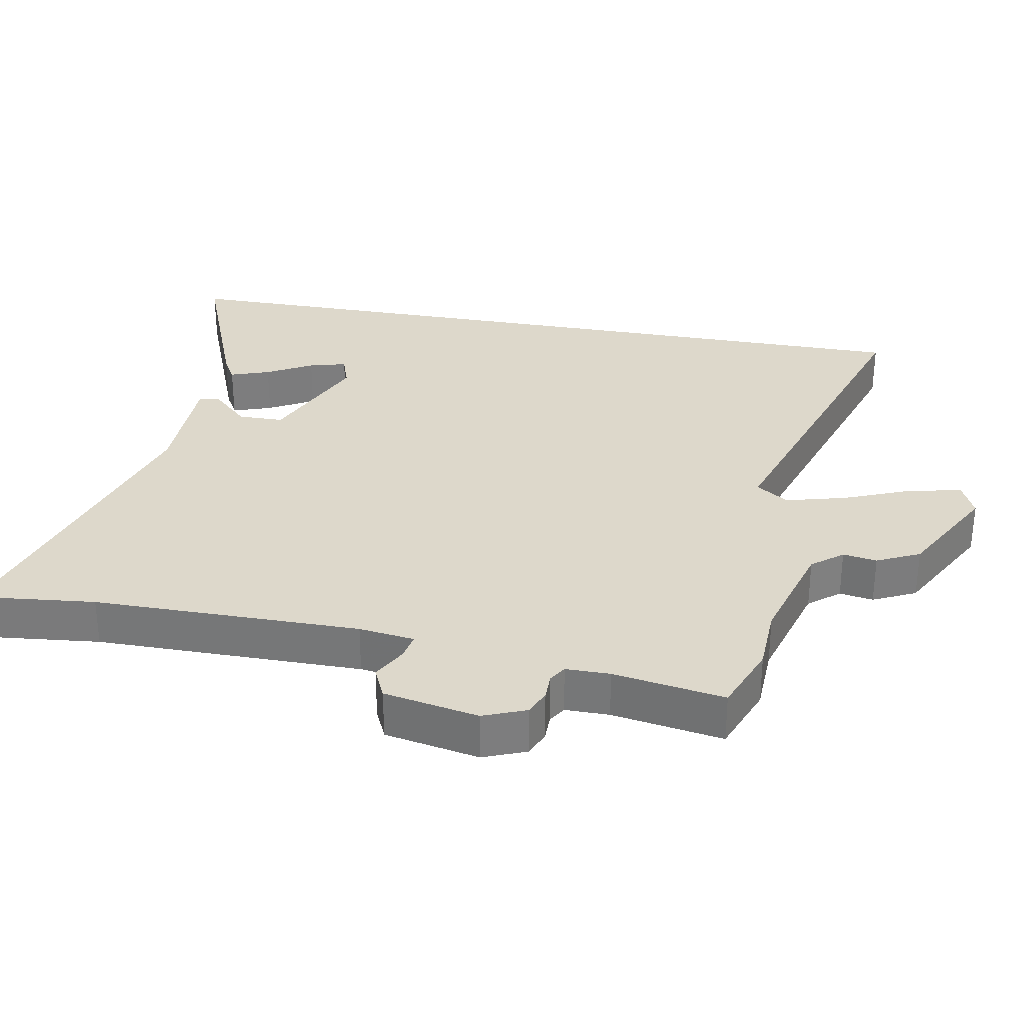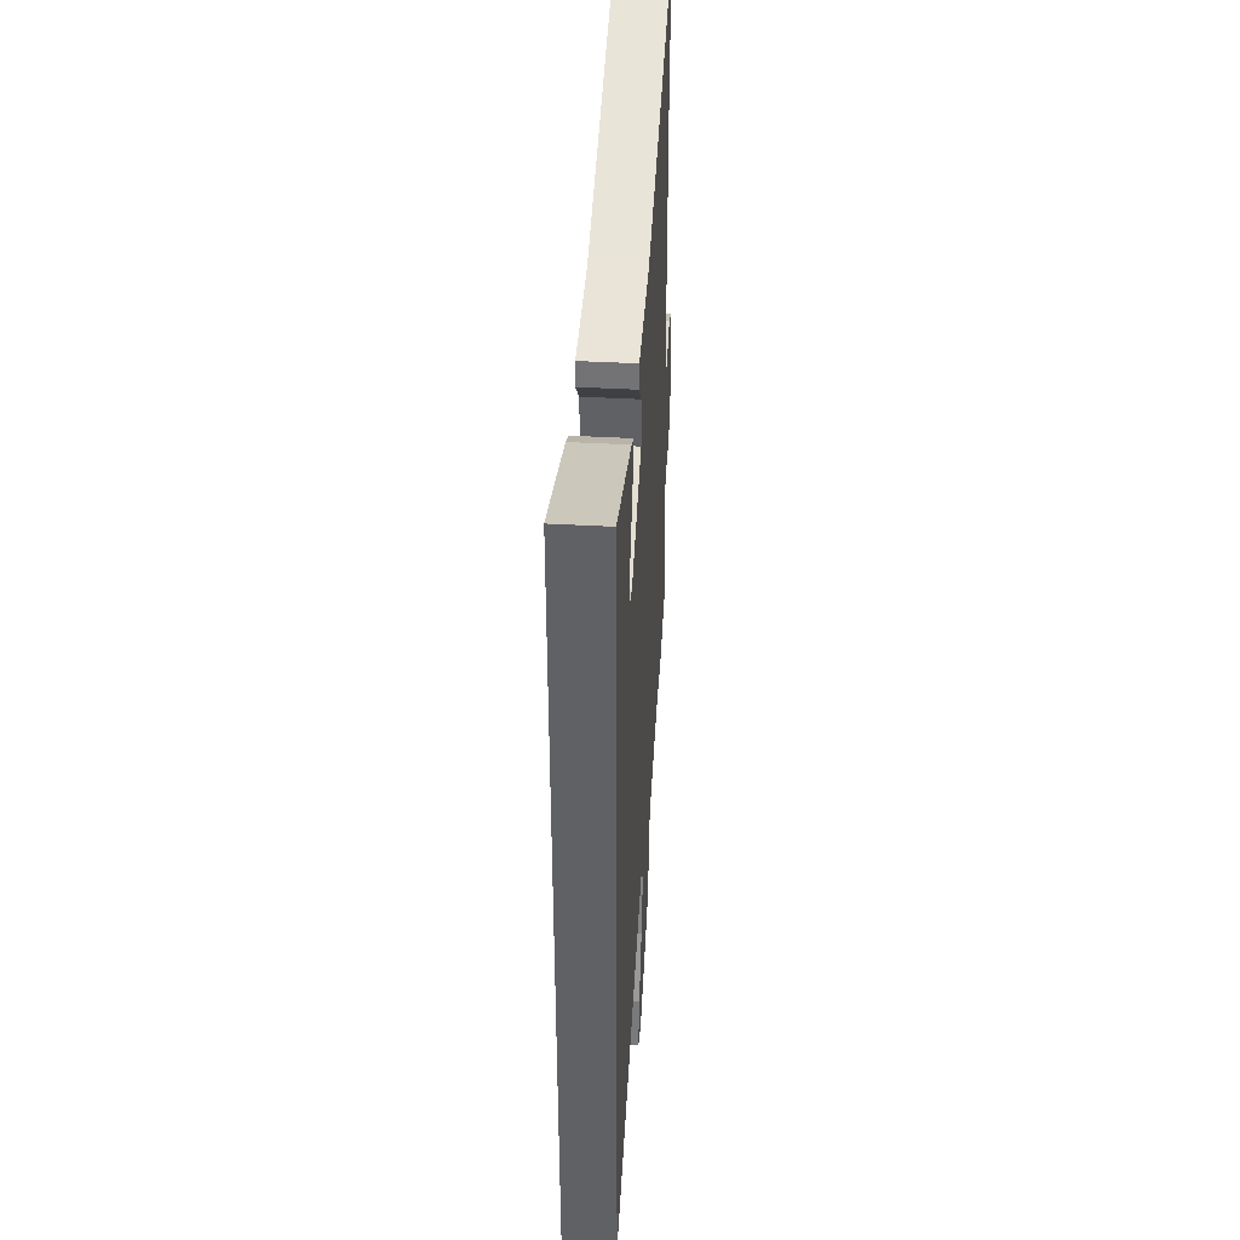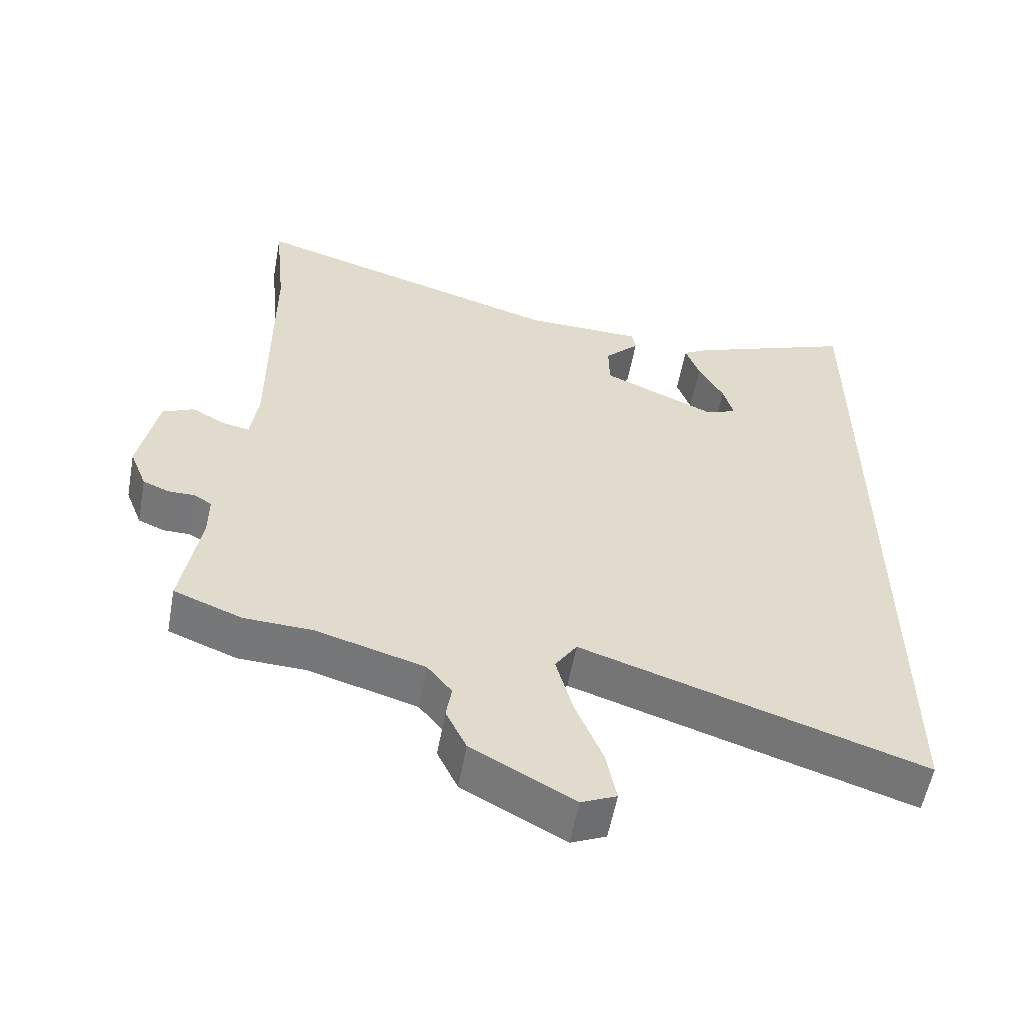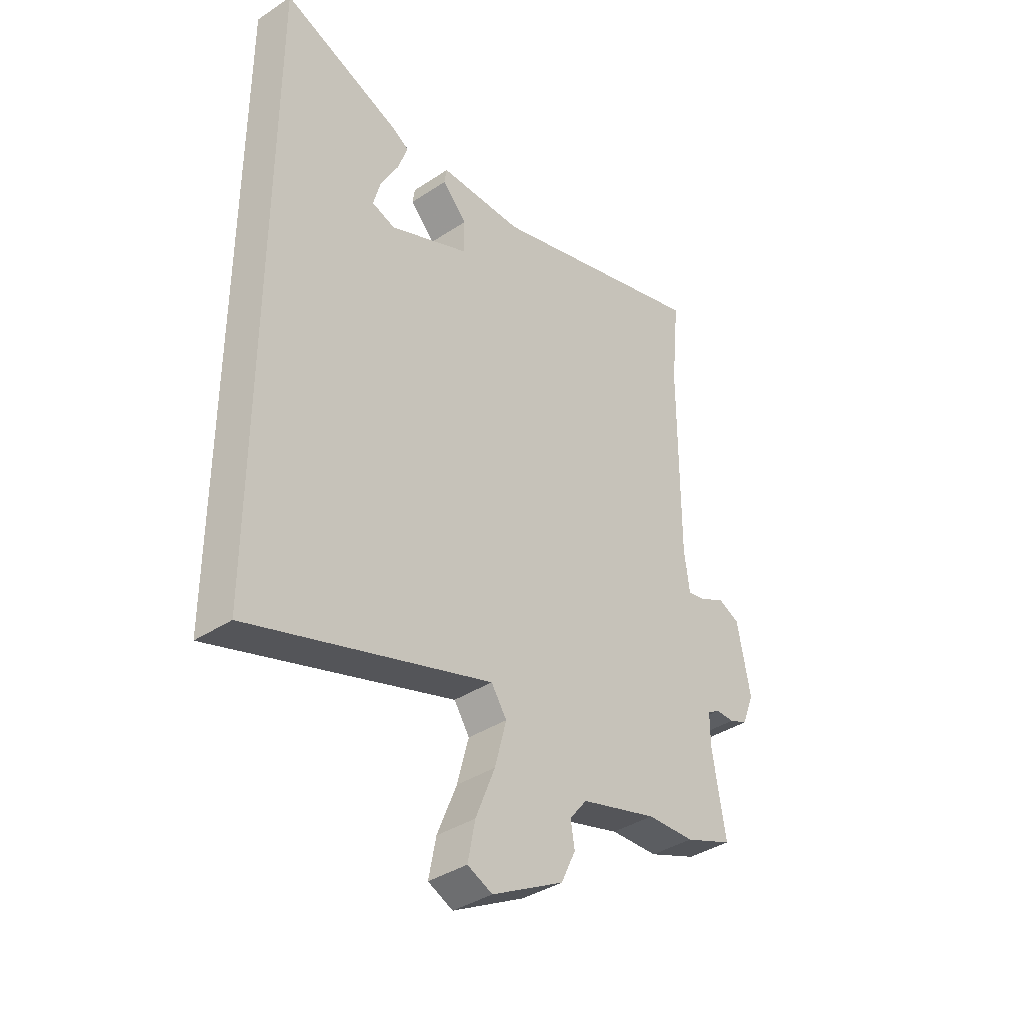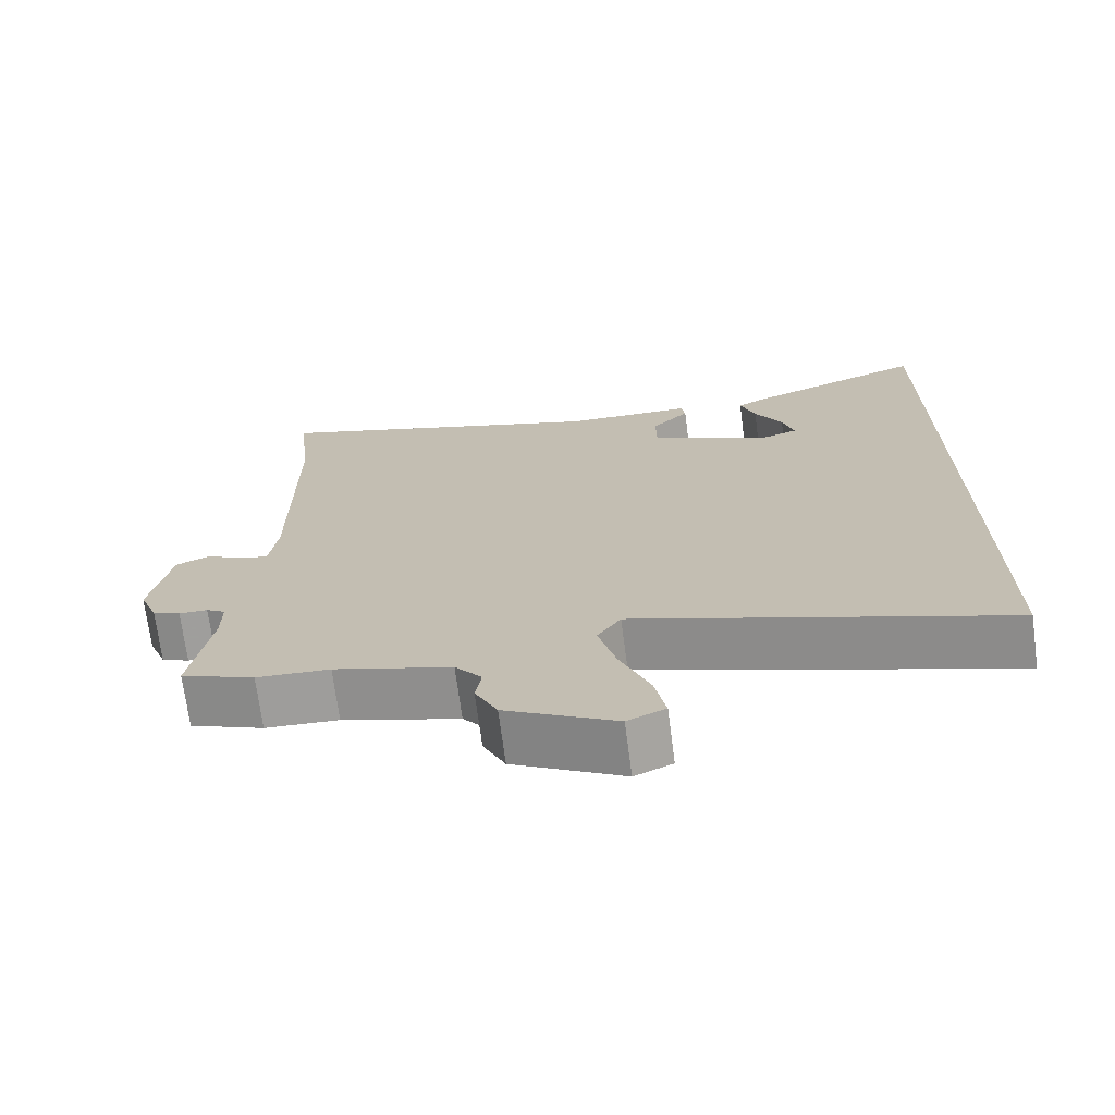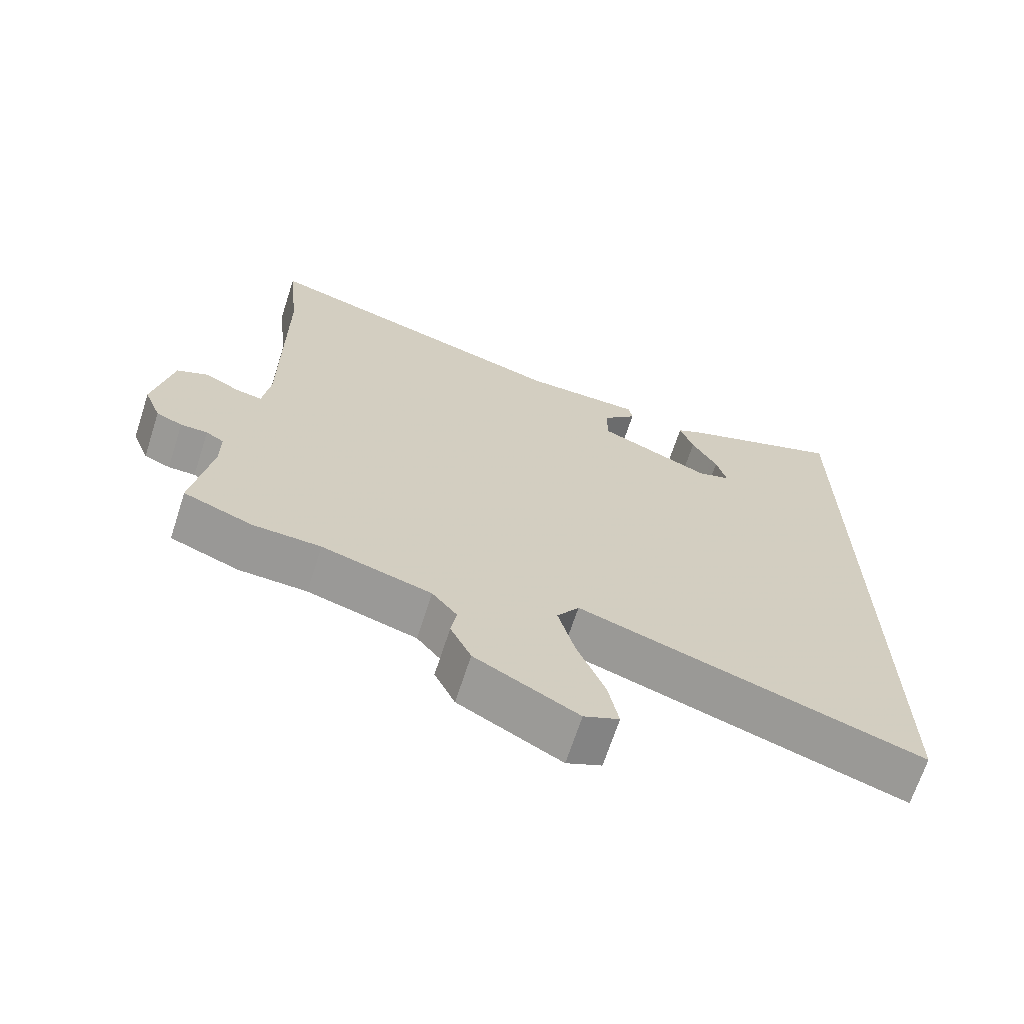
<metadata>
{"format":"obj","ext":"obj","renderer":"f3d","projection":"perspective","resolution":1024,"background":"white","views":[{"elev":31.3,"azim":100.3,"up":"+Y"},{"elev":42.5,"azim":-86.2,"up":"+Z"},{"elev":-56.9,"azim":169.6,"up":"+Z"},{"elev":-38.1,"azim":-50.0,"up":"+Z"},{"elev":-71.1,"azim":-172.5,"up":"+Z"},{"elev":-68.2,"azim":162.0,"up":"+Z"}]}
</metadata>
<code>
v -0.5 0.07 0.57
v -0.257 0.07 0.476
v -0.22 0.07 0.455
v -0.24 0.07 0.397
v -0.277 0.07 0.33
v -0.292 0.07 0.275
v -0.244 0.07 0.259
v -0.08 0.07 0.331
v -0.079 0.07 0.398
v -0.13 0.07 0.451
v -0.125 0.07 0.483
v 0.048 0.07 0.485
v 0.513 0.07 0.626
v 0.495 0.07 0.451
v 0.494 0.07 0.058
v 0.505 0.07 -0.024
v 0.544 0.07 -0.016
v 0.594 0.07 0.011
v 0.64 0.07 -0.01
v 0.667 0.07 -0.15
v 0.642 0.07 -0.213
v 0.604 0.07 -0.229
v 0.565 0.07 -0.229
v 0.539 0.07 -0.245
v 0.539 0.07 -0.31
v 0.566 0.07 -0.474
v 0.466 0.07 -0.513
v 0.367 0.07 -0.517
v 0.208 0.07 -0.563
v 0.172 0.07 -0.608
v 0.18 0.07 -0.658
v 0.15 0.07 -0.721
v 0.001 0.07 -0.802
v -0.05 0.07 -0.779
v -0.035 0.07 -0.702
v 0.005 0.07 -0.603
v 0.029 0.07 -0.513
v -0.003 0.07 -0.465
v -0.5 0.07 -0.627
v -0.5 0 0.57
v -0.257 0 0.476
v -0.22 0 0.455
v -0.24 0 0.397
v -0.277 0 0.33
v -0.292 0 0.275
v -0.244 0 0.259
v -0.08 0 0.331
v -0.079 0 0.398
v -0.13 0 0.451
v -0.125 0 0.483
v 0.048 0 0.485
v 0.513 0 0.626
v 0.495 0 0.451
v 0.494 0 0.058
v 0.505 0 -0.024
v 0.544 0 -0.016
v 0.594 0 0.011
v 0.64 0 -0.01
v 0.667 0 -0.15
v 0.642 0 -0.213
v 0.604 0 -0.229
v 0.565 0 -0.229
v 0.539 0 -0.245
v 0.539 0 -0.31
v 0.566 0 -0.474
v 0.466 0 -0.513
v 0.367 0 -0.517
v 0.208 0 -0.563
v 0.172 0 -0.608
v 0.18 0 -0.658
v 0.15 0 -0.721
v 0.001 0 -0.802
v -0.05 0 -0.779
v -0.035 0 -0.702
v 0.005 0 -0.603
v 0.029 0 -0.513
v -0.003 0 -0.465
v -0.5 0 -0.627
f 38 39 1
f 37 38 1
f 33 34 35 36
f 33 36 37
f 30 31 32 33
f 29 30 33 37
f 28 29 37
f 25 26 27 28
f 24 25 28 37
f 23 24 37
f 20 21 22 23
f 17 18 19 20
f 16 17 20 23
f 12 13 14
f 12 14 15
f 9 10 11 12
f 8 9 12 15
f 7 8 15 16
f 2 3 4 5
f 2 5 6
f 1 2 6
f 37 1 6
f 16 23 37
f 6 7 16 37
f 40 78 77
f 40 77 76
f 75 74 73 72
f 76 75 72
f 72 71 70 69
f 76 72 69 68
f 76 68 67
f 67 66 65 64
f 76 67 64 63
f 76 63 62
f 62 61 60 59
f 59 58 57 56
f 62 59 56 55
f 53 52 51
f 54 53 51
f 51 50 49 48
f 54 51 48 47
f 55 54 47 46
f 44 43 42 41
f 45 44 41
f 45 41 40
f 45 40 76
f 76 62 55
f 76 55 46 45
f 1 40 41 2
f 2 41 42 3
f 3 42 43 4
f 4 43 44 5
f 5 44 45 6
f 6 45 46 7
f 7 46 47 8
f 8 47 48 9
f 9 48 49 10
f 10 49 50 11
f 11 50 51 12
f 12 51 52 13
f 13 52 53 14
f 14 53 54 15
f 15 54 55 16
f 16 55 56 17
f 17 56 57 18
f 18 57 58 19
f 19 58 59 20
f 20 59 60 21
f 21 60 61 22
f 22 61 62 23
f 23 62 63 24
f 24 63 64 25
f 25 64 65 26
f 26 65 66 27
f 27 66 67 28
f 28 67 68 29
f 29 68 69 30
f 30 69 70 31
f 31 70 71 32
f 32 71 72 33
f 33 72 73 34
f 34 73 74 35
f 35 74 75 36
f 36 75 76 37
f 37 76 77 38
f 38 77 78 39
f 39 78 40 1

</code>
